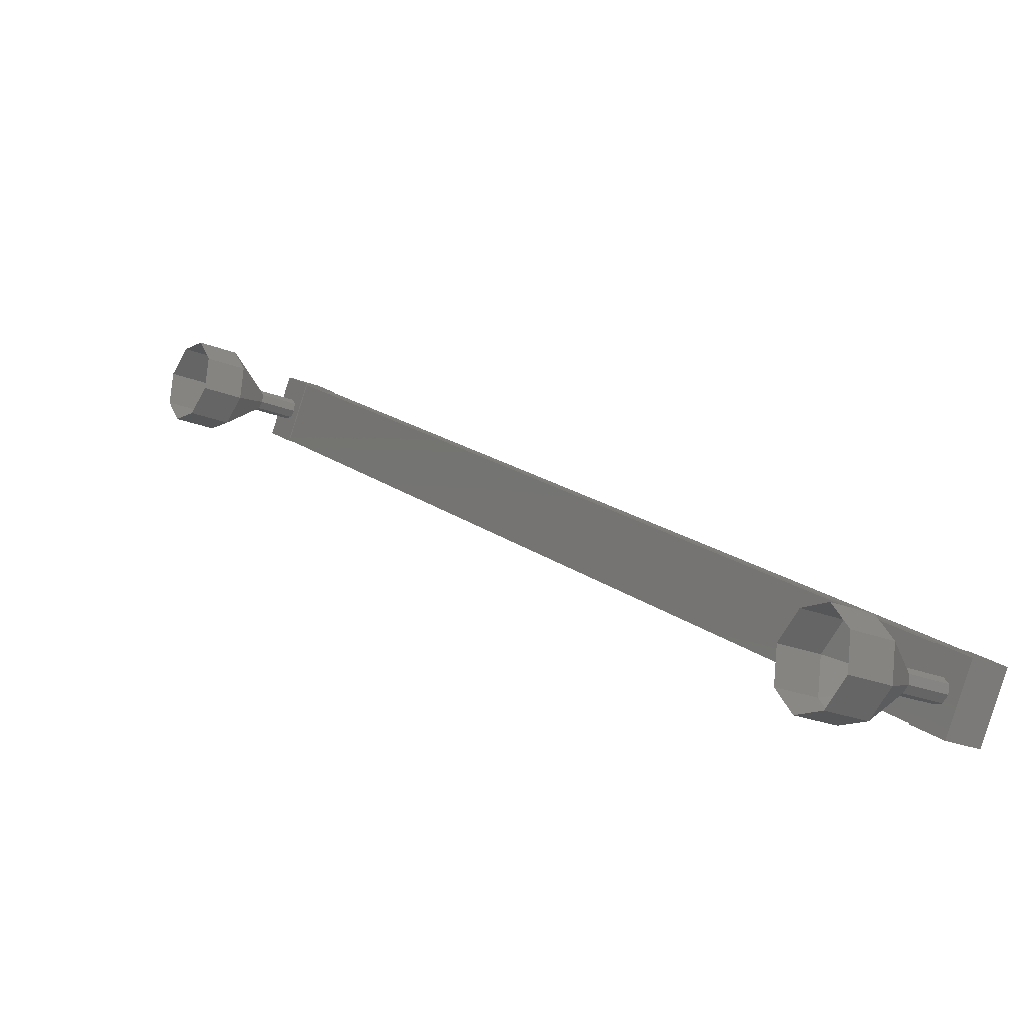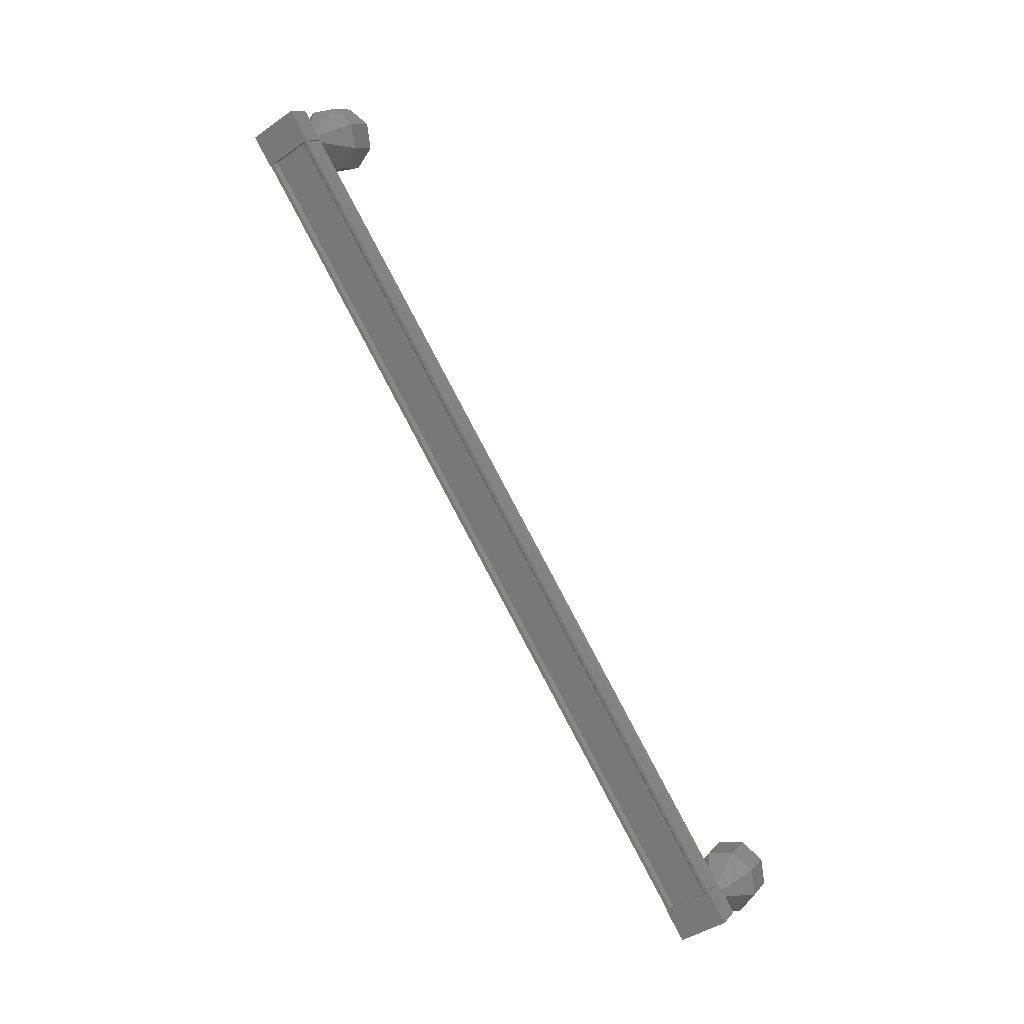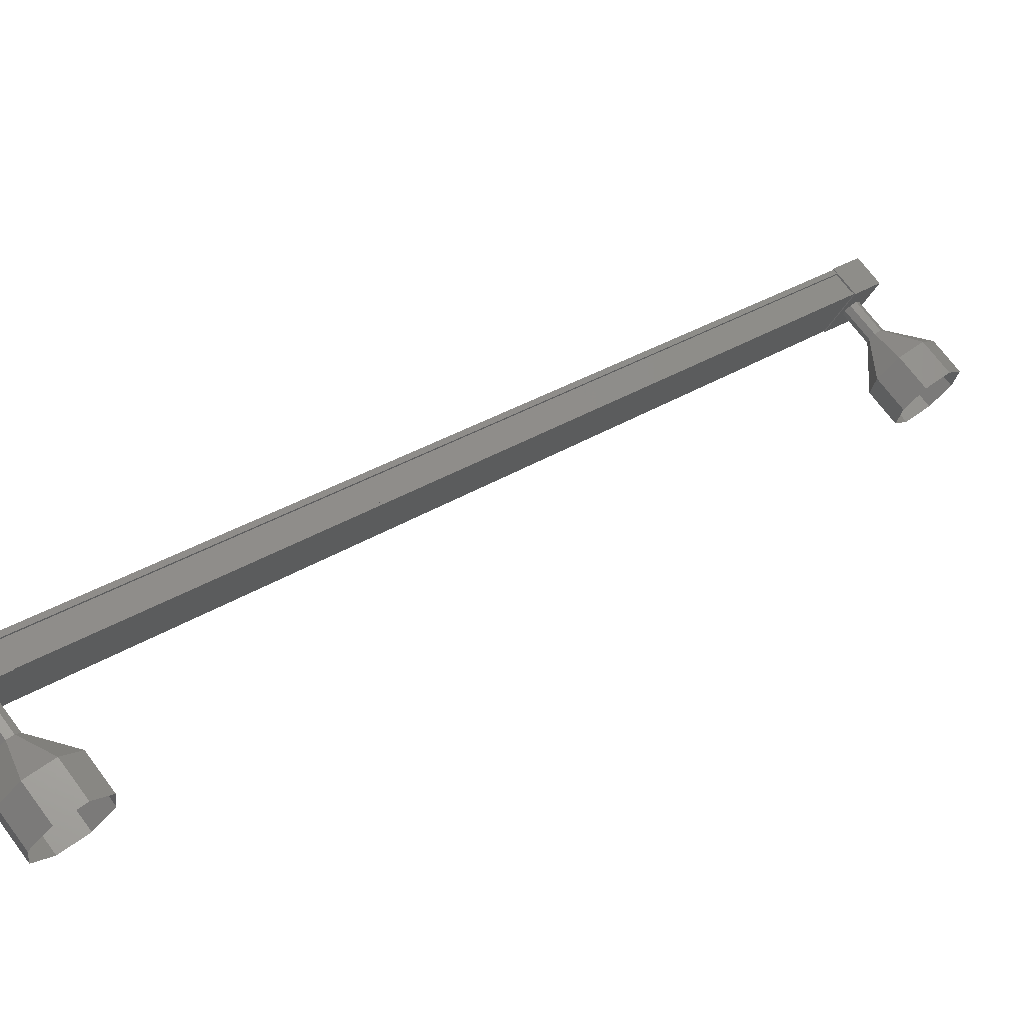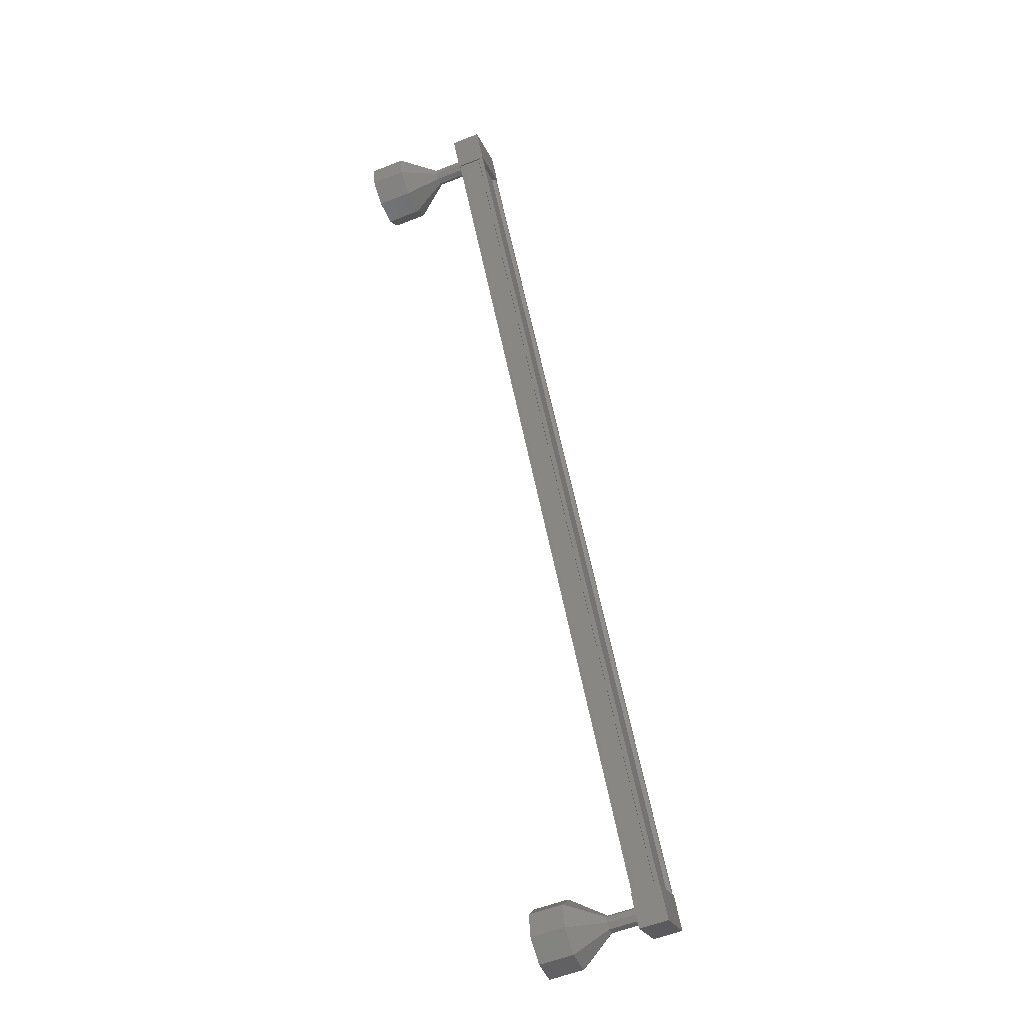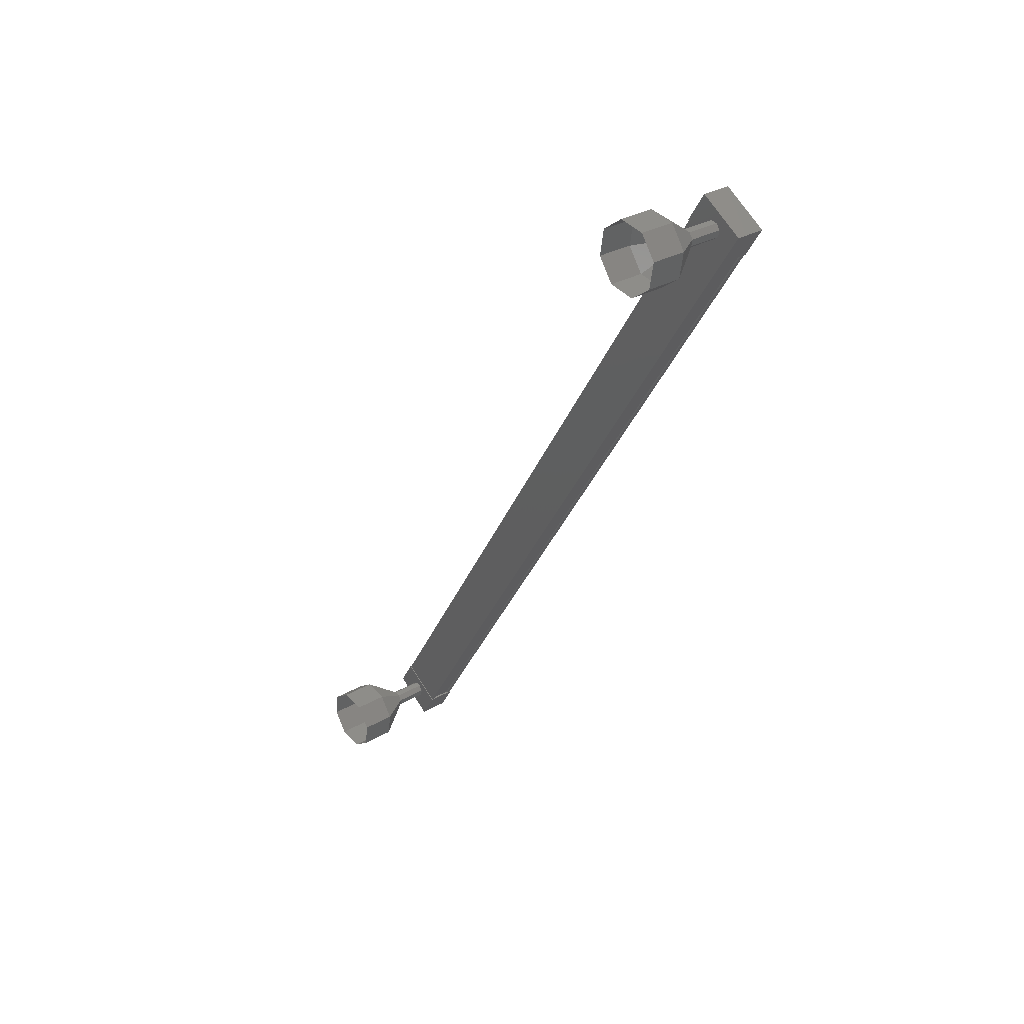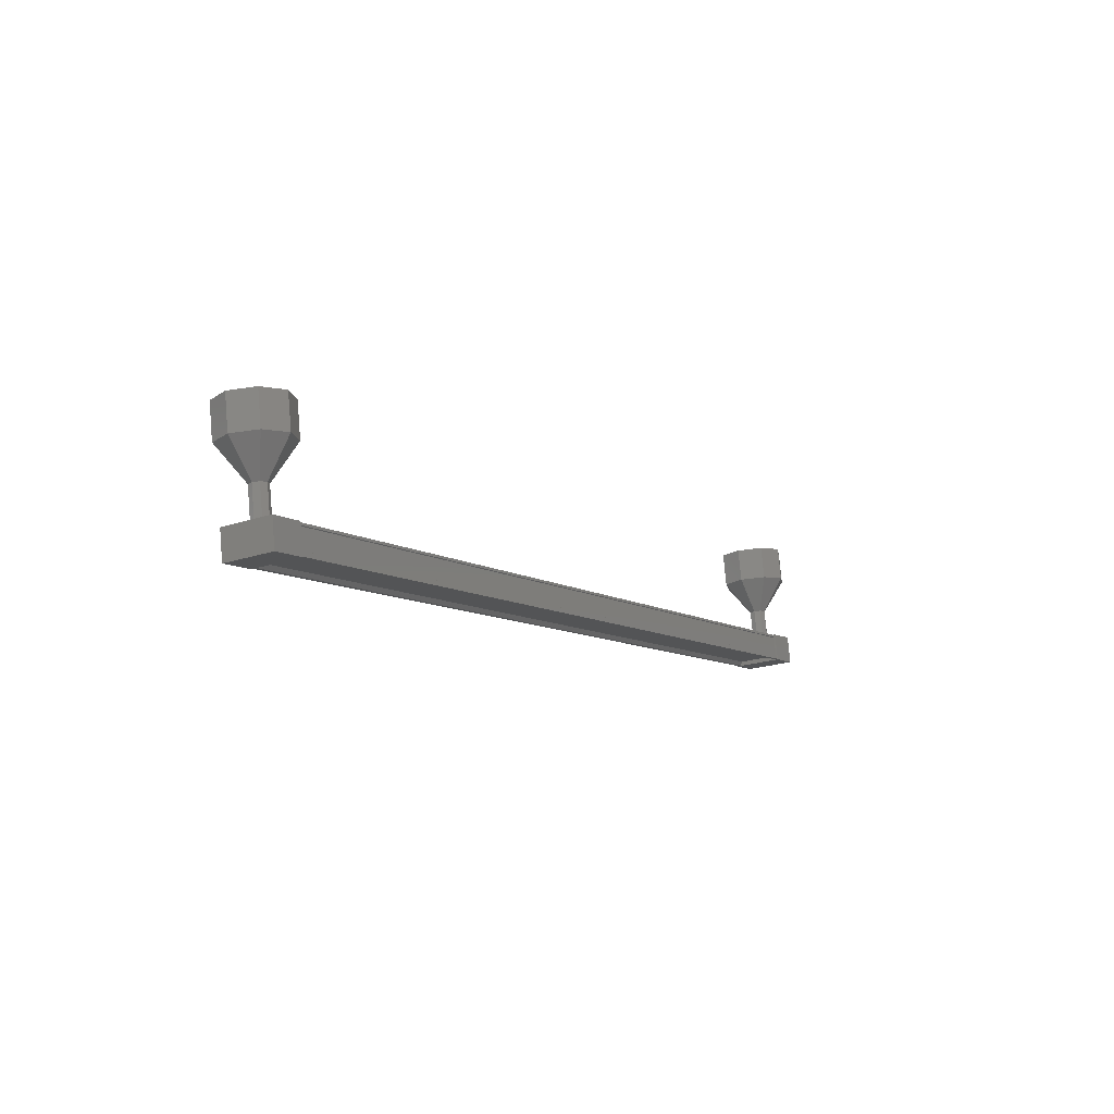
<metadata>
{"format":"stl","ext":"stl","renderer":"f3d","projection":"perspective","resolution":1024,"background":"white","views":[{"elev":-22.1,"azim":144.3,"up":"+Z"},{"elev":11.0,"azim":-65.3,"up":"+Y"},{"elev":71.4,"azim":53.1,"up":"+Z"},{"elev":-57.4,"azim":-157.7,"up":"+Y"},{"elev":31.4,"azim":141.0,"up":"+Y"},{"elev":77.9,"azim":-95.1,"up":"+Y"}]}
</metadata>
<code>
# stl→obj: 128 verts, 152 faces
v -69.35 881 -17.7
v -69.46 880.9 -17.77
v -69.46 858.3 -4.059
v -69.46 858.3 -4.147
v -69.35 858.9 -3.045
v -69.46 859 -2.976
v -69.46 881.6 -16.68
v -69.46 859 -2.888
v -69.46 881.6 -16.59
v -68.73 859 -2.888
v -68.73 881.6 -16.59
v -68.74 859 -2.915
v -68.74 881.6 -16.62
v -69.32 881.6 -16.62
v -69.35 858.3 -3.99
v -69.35 881.6 -16.75
v -69.33 881.6 -16.59
v -69.33 859 -2.888
v -69.32 859 -2.915
v -69.48 857.9 -3.946
v -68.64 858.7 -2.658
v -69.48 858.7 -2.658
v -69.48 859.5 -3.176
v -69.48 858.7 -4.465
v -68.64 859.5 -3.176
v -68.64 858.7 -4.465
v -68.64 857.9 -3.946
v -69.48 881.2 -16.28
v -69.48 880.4 -17.56
v -68.64 881.2 -16.28
v -68.64 880.4 -17.56
v -68.64 881.2 -18.08
v -69.48 881.2 -18.08
v -69.48 882 -16.79
v -68.64 882 -16.79
v -69.46 880.9 -17.85
v -69.33 880.9 -17.85
v -69.33 858.3 -4.147
v -69.32 880.9 -17.83
v -69.32 858.3 -4.12
v -68.74 880.9 -17.83
v -68.74 858.3 -4.12
v -68.73 880.9 -17.85
v -68.73 858.3 -4.147
v -68.66 880.9 -17.85
v -68.66 858.3 -4.147
v -68.66 881.6 -16.59
v -68.66 859 -2.888
v -67.7 881.4 -17.29
v -66.7 882 -17.68
v -67.7 881.2 -17.4
v -66.7 881.4 -18.13
v -67.7 881 -17.38
v -66.7 880.6 -18.02
v -67.7 880.9 -17.22
v -66.7 880.2 -17.4
v -67.7 881 -17.03
v -66.7 880.3 -16.64
v -67.7 881.1 -16.92
v -66.7 880.9 -16.19
v -67.7 881.3 -16.95
v -66.7 881.7 -16.31
v -67.7 881.4 -17.1
v -66.7 882.1 -16.92
v -68.69 859 -3.709
v -67.69 859 -3.709
v -68.69 858.8 -3.822
v -67.69 858.8 -3.822
v -68.69 858.6 -3.793
v -67.69 858.6 -3.793
v -68.69 858.5 -3.639
v -67.69 858.5 -3.639
v -68.69 858.5 -3.45
v -67.69 858.5 -3.45
v -68.69 858.7 -3.337
v -67.69 858.7 -3.337
v -68.69 858.9 -3.366
v -67.69 858.9 -3.366
v -68.69 859 -3.52
v -67.69 859 -3.52
v -66.7 859.6 -4.097
v -65.7 859.6 -4.097
v -66.7 859 -4.551
v -65.7 859 -4.551
v -66.7 858.2 -4.435
v -65.7 858.2 -4.435
v -66.7 857.8 -3.818
v -65.7 857.8 -3.818
v -66.7 857.9 -3.061
v -65.7 857.9 -3.061
v -66.7 858.5 -2.608
v -65.7 858.5 -2.608
v -66.7 859.3 -2.724
v -65.7 859.3 -2.724
v -66.7 859.7 -3.341
v -65.7 859.7 -3.341
v -67.7 859 -3.709
v -67.7 858.8 -3.822
v -67.7 858.6 -3.793
v -67.7 858.5 -3.639
v -67.7 858.5 -3.45
v -67.7 858.7 -3.337
v -67.7 858.9 -3.366
v -67.7 859 -3.52
v -68.69 881.4 -17.29
v -67.69 881.4 -17.29
v -68.69 881.2 -17.4
v -67.69 881.2 -17.4
v -68.69 881 -17.38
v -67.69 881 -17.38
v -68.69 880.9 -17.22
v -67.69 880.9 -17.22
v -68.69 881 -17.03
v -67.69 881 -17.03
v -68.69 881.1 -16.92
v -67.69 881.1 -16.92
v -68.69 881.3 -16.95
v -67.69 881.3 -16.95
v -68.69 881.4 -17.1
v -67.69 881.4 -17.1
v -65.7 882.1 -16.92
v -65.7 882 -17.68
v -65.7 881.4 -18.13
v -65.7 880.6 -18.02
v -65.7 880.2 -17.4
v -65.7 880.3 -16.64
v -65.7 880.9 -16.19
v -65.7 881.7 -16.31
f 1 2 3
f 3 2 4
f 5 6 7
f 7 6 8
f 8 9 7
f 10 11 12
f 12 11 13
f 13 14 12
f 3 15 1
f 1 15 5
f 5 16 1
f 7 16 5
f 9 8 17
f 17 8 18
f 18 14 17
f 19 14 18
f 12 14 19
f 20 21 22
f 22 21 23
f 23 24 22
f 25 24 23
f 26 24 25
f 25 21 26
f 26 21 27
f 27 21 20
f 20 24 27
f 22 24 20
f 28 29 30
f 30 29 31
f 31 32 30
f 29 32 31
f 33 32 29
f 29 34 33
f 33 34 32
f 32 34 35
f 35 30 32
f 34 30 35
f 28 30 34
f 34 29 28
f 2 36 4
f 4 36 37
f 37 38 4
f 39 38 37
f 40 38 39
f 39 41 40
f 40 41 42
f 42 41 43
f 43 44 42
f 45 44 43
f 46 44 45
f 45 47 46
f 46 47 48
f 48 47 10
f 25 23 21
f 24 26 27
f 47 11 10
f 49 50 51
f 51 50 52
f 52 53 51
f 54 53 52
f 55 53 54
f 54 56 55
f 55 56 57
f 57 56 58
f 58 59 57
f 60 59 58
f 61 59 60
f 60 62 61
f 61 62 63
f 63 62 64
f 64 49 63
f 50 49 64
f 65 66 67
f 67 66 68
f 68 69 67
f 70 69 68
f 71 69 70
f 70 72 71
f 71 72 73
f 73 72 74
f 74 75 73
f 76 75 74
f 77 75 76
f 76 78 77
f 77 78 79
f 79 78 80
f 80 65 79
f 66 65 80
f 81 82 83
f 83 82 84
f 84 85 83
f 86 85 84
f 87 85 86
f 86 88 87
f 87 88 89
f 89 88 90
f 90 91 89
f 92 91 90
f 93 91 92
f 92 94 93
f 93 94 95
f 95 94 96
f 96 81 95
f 82 81 96
f 97 81 98
f 98 81 83
f 83 99 98
f 85 99 83
f 100 99 85
f 85 87 100
f 100 87 101
f 101 87 89
f 89 102 101
f 91 102 89
f 103 102 91
f 91 93 103
f 103 93 104
f 104 93 95
f 95 97 104
f 81 97 95
f 105 106 107
f 107 106 108
f 108 109 107
f 110 109 108
f 111 109 110
f 110 112 111
f 111 112 113
f 113 112 114
f 114 115 113
f 116 115 114
f 117 115 116
f 116 118 117
f 117 118 119
f 119 118 120
f 120 105 119
f 106 105 120
f 64 121 50
f 50 121 122
f 122 52 50
f 123 52 122
f 54 52 123
f 123 124 54
f 54 124 56
f 56 124 125
f 125 58 56
f 126 58 125
f 60 58 126
f 126 127 60
f 60 127 62
f 62 127 128
f 128 64 62
f 121 64 128

</code>
